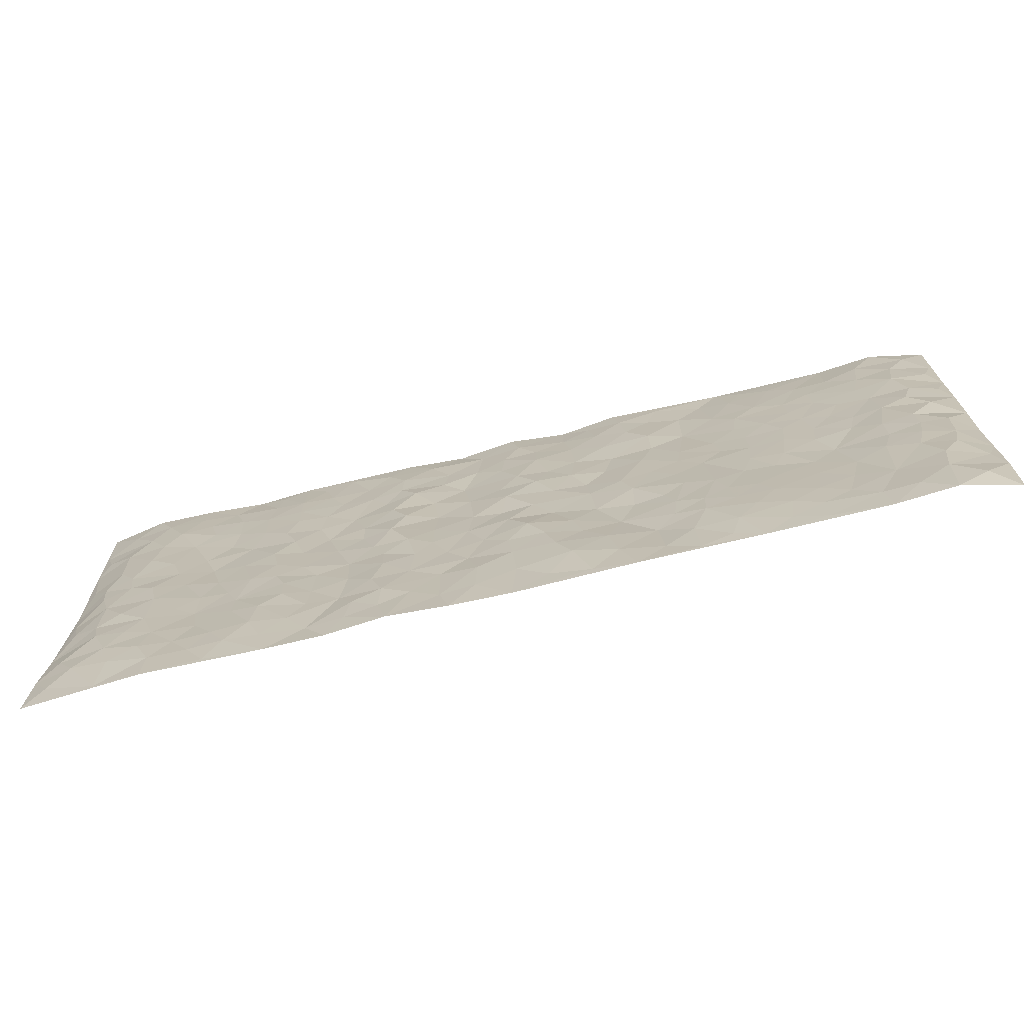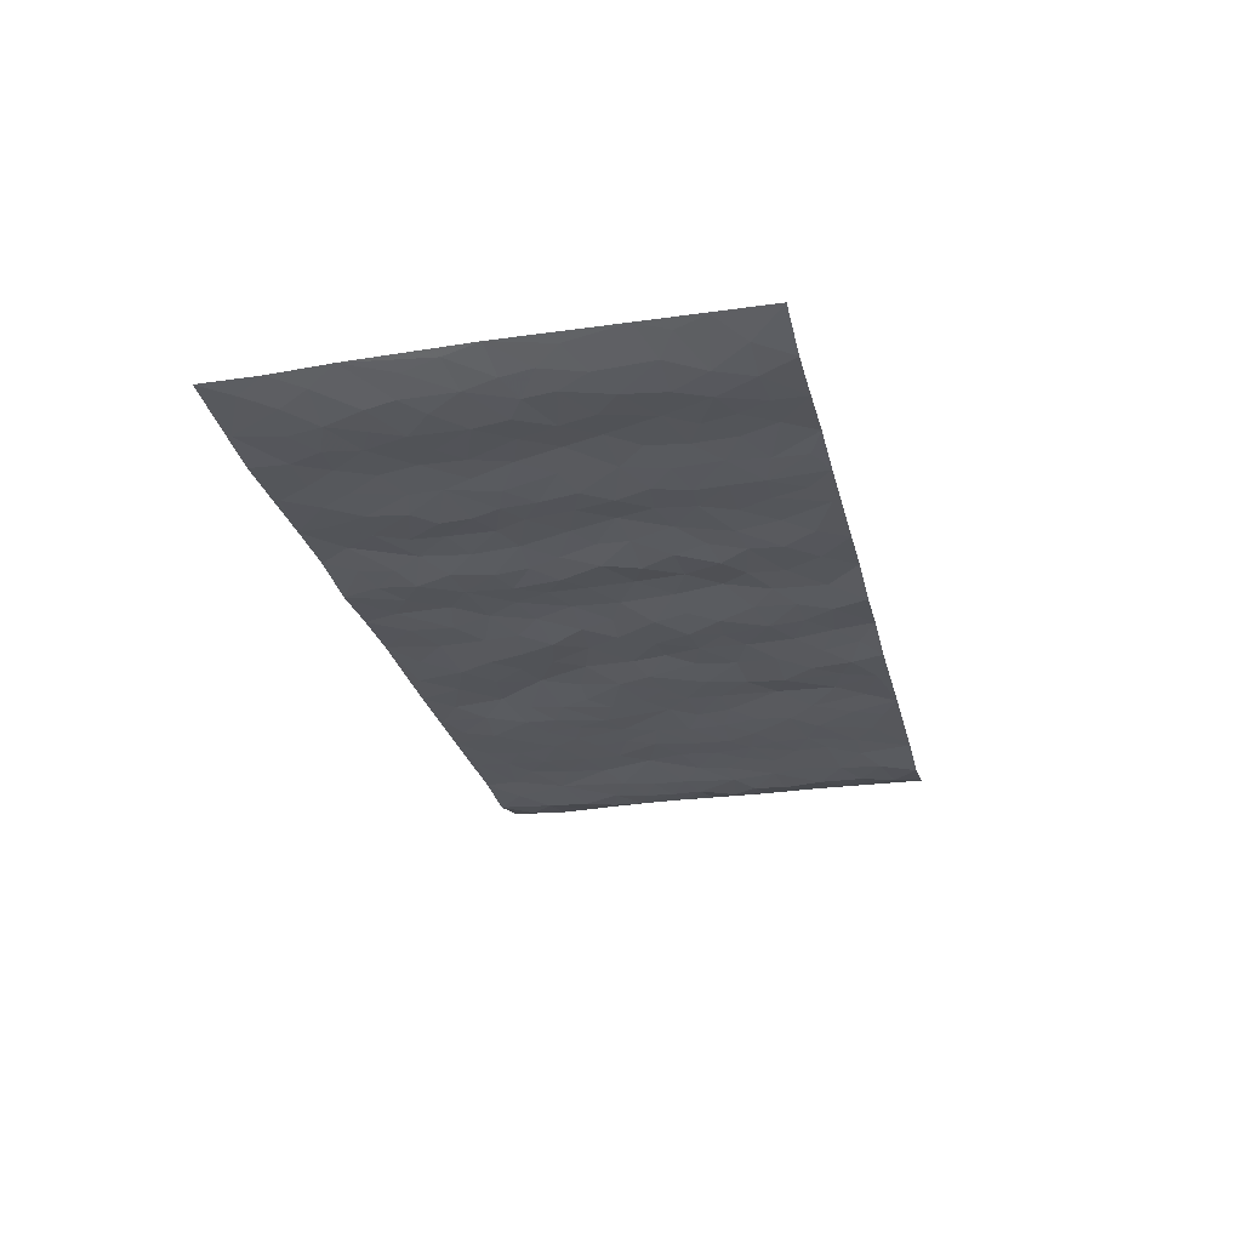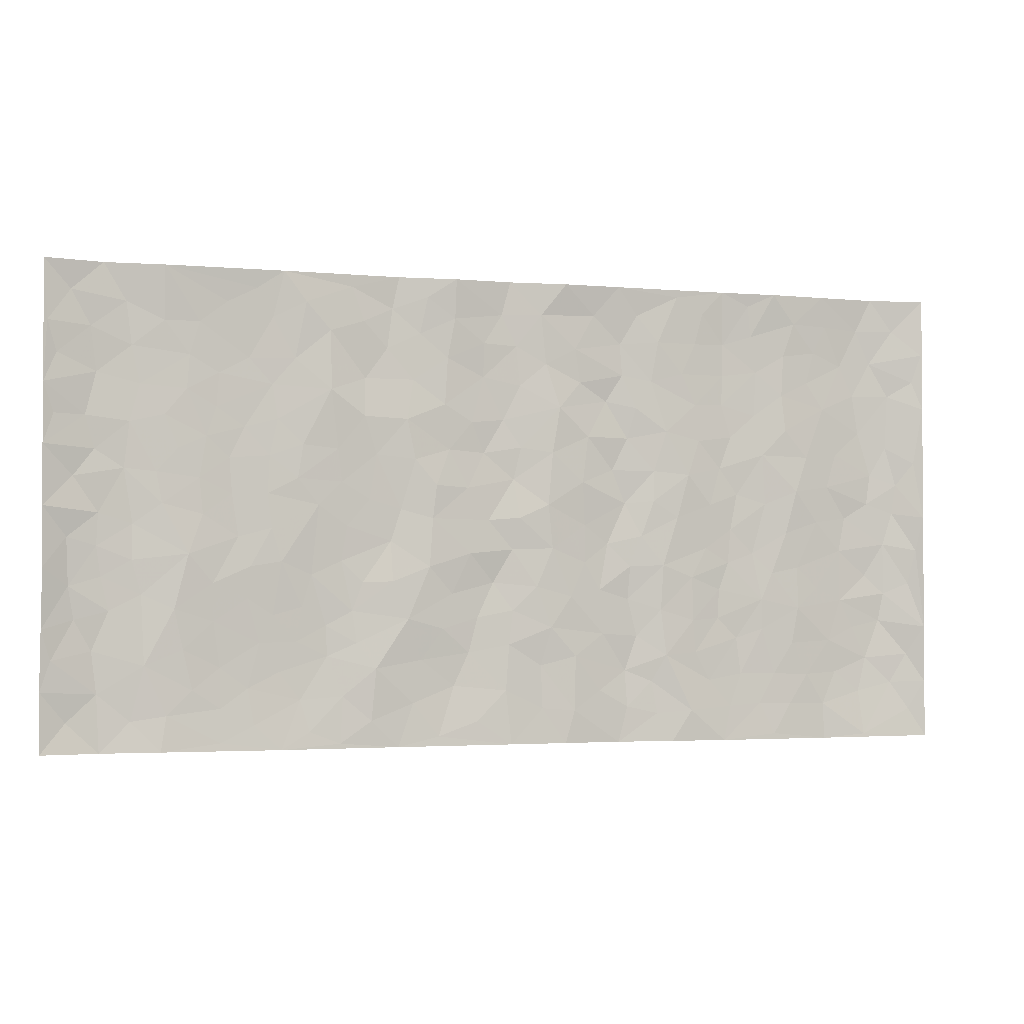
<metadata>
{"format":"obj","ext":"obj","renderer":"f3d","projection":"perspective","resolution":1024,"background":"white","views":[{"elev":-71.6,"azim":-166.3,"up":"+Y"},{"elev":-27.1,"azim":103.2,"up":"+Z"},{"elev":-2.6,"azim":-17.6,"up":"+Y"}]}
</metadata>
<code>
v -0.9879 0.002536 0.0252
v -0.9883 0.9988 0.01934
v 0.9895 0.003083 0.01464
v 0.9877 0.9976 0.01874
v -0.8061 0.3926 -0.005418
v -0.9864 0.4998 0.02221
v -0.868 0.3579 -0.007225
v 0.0002565 0.002389 0.00646
v -0.9869 0.2516 0.02196
v -0.933 0.3384 0.001055
v -0.745 0.001603 0.003484
v -0.9885 0.1268 0.01947
v -0.7198 0.2926 0.002804
v -0.8684 0.001458 -0.004217
v -0.8513 0.2885 -0.006728
v -0.497 0.001095 0.004014
v -0.9673 0.189 0.01433
v -0.2974 0.1673 0.006979
v -0.7863 0.322 -0.005391
v -0.8741 0.1203 -0.00828
v -0.9356 0.06391 0.00239
v -0.8064 0.06421 -0.005369
v -0.6819 0.1265 0.0003223
v -0.734 0.07454 0.0005042
v -0.8852 0.2075 -0.007575
v -0.9213 0.2707 -0.001655
v -0.7799 0.1769 -0.000854
v -0.7017 0.2094 0.001291
v -0.874 0.4881 -0.006529
v -0.9855 0.3759 0.02396
v -0.7438 0.9981 0.005423
v -0.5436 0.2221 -0.004
v 0.2645 0.1576 -0.007801
v -0.987 0.749 0.02188
v -0.3714 0.393 -0.003359
v -0.7923 0.7529 -0.005527
v -0.8093 0.8314 -0.006404
v -0.5889 0.4418 -0.001609
v -0.608 0.6055 -0.003316
v -0.4961 0.9979 0.004788
v -0.9655 0.6867 0.01359
v -0.6699 0.5623 -0.0006686
v -0.3954 0.753 0.00767
v -0.5157 0.2794 -0.003204
v -0.4656 0.2246 -0.004933
v -0.5018 0.1617 -0.005471
v -0.4542 0.6359 0.003094
v -0.371 0.5592 0.0007172
v 0.1692 0.4741 0.0009636
v -0.3381 0.2209 -0.0004517
v -0.2118 0.6101 0.002711
v -0.3797 0.6283 0.002611
v -0.3064 0.05759 0.003483
v -0.6355 0.7102 -0.003442
v -0.4002 0.1937 -0.005936
v -0.8824 0.6175 -0.006772
v -0.03686 0.3486 -0.009002
v 0.05926 0.3399 0.003041
v 0.3023 0.4514 -0.0003504
v -0.09481 0.5514 -0.0009731
v -0.1658 0.5558 0.005694
v 0.09449 0.6304 0.006093
v -0.641 0.3456 0.00131
v -0.758 0.5738 -0.002297
v -0.9608 0.8098 0.01132
v -0.5673 0.1287 -0.003178
v -0.3727 0.01177 0.003001
v -0.8046 0.4662 -0.007417
v -0.6256 0.1718 -0.002621
v -0.6226 0.01783 0.002602
v -0.2484 0.001731 0.002674
v -0.6238 0.08782 -0.0007808
v -0.5543 0.05256 0.000777
v -0.4375 0.03678 0.001213
v -0.4573 0.1033 -0.00421
v -0.902 0.6858 -0.003549
v -0.98 0.8739 0.01808
v -0.7458 0.5089 -0.0008546
v -0.0001748 0.9984 -0.001401
v -0.8126 0.6752 -0.00416
v -0.5689 0.3144 -0.001247
v -0.5191 0.4606 -0.0001389
v 0.008421 0.5712 -0.006019
v -0.04856 0.4827 -0.002143
v 0.005183 0.42 -0.002992
v -0.1252 0.1285 -0.005376
v -0.5766 0.6698 -0.003724
v -0.9254 0.5619 -0.0004337
v -0.7414 0.6912 -0.002423
v -0.4544 0.2966 -0.003941
v -0.6393 0.267 -0.000659
v -0.5078 0.688 -0.0007537
v -0.1737 0.4848 0.003559
v -0.2645 0.4356 -0.002702
v -0.6555 0.6489 -0.002269
v -0.01055 0.1175 0.001861
v -0.4204 0.5099 0.00153
v -0.3473 0.288 -0.00322
v -0.2423 0.5034 -0.002882
v -0.1813 0.3817 0.006512
v -0.9871 0.6244 0.02101
v -0.714 0.6228 -0.001152
v -0.823 0.5795 -0.006759
v -0.3674 0.1098 -0.0004265
v -0.528 0.5327 -0.0006775
v -0.6916 0.4058 0.004865
v -0.1301 0.3245 -0.0006731
v -0.15 0.2499 0.0007421
v -0.5244 0.6113 -0.0007213
v 0.1108 0.7294 0.008468
v -0.002742 0.2154 -0.0008938
v -0.07257 0.2737 -0.005921
v 0.005958 0.2888 -0.001923
v -0.4346 0.3636 -0.003657
v -0.1983 0.1843 -0.0001353
v -0.6625 0.4875 8.666e-06
v -0.5635 0.3806 0.0009791
v -0.4982 0.3912 0.000586
v -0.3108 0.5236 -0.001267
v -0.2615 0.3503 0.005428
v -0.3592 0.4667 -0.001023
v -0.2282 0.2713 0.008105
v -0.08996 0.411 0.002263
v -0.6024 0.531 -0.002795
v -0.09233 0.1989 -0.005802
v -0.2158 0.09357 0.0006342
v -0.4038 0.2578 -0.005754
v -0.9372 0.4378 0.003283
v -0.877 0.4208 -0.006045
v 0.09485 0.423 0.004084
v 0.2124 0.2379 -0.002598
v 0.08498 0.5171 0.005873
v 0.02107 0.4882 0.003136
v 0.1697 0.3931 -1.548e-05
v 0.8001 0.4968 -0.00881
v 0.224 0.434 -0.00652
v 0.271 0.3137 -0.005771
v 0.164 0.5675 0.005781
v 0.1241 0.9983 0.01128
v -0.296 0.6189 -0.001939
v 0.4309 0.8804 -0.0008966
v 0.497 0.9988 0.002388
v -0.2163 0.7798 -0.002445
v -0.05849 0.8638 -0.002351
v -0.3254 0.3484 -0.0008874
v -0.465 0.5655 0.002807
v -0.07484 0.05321 0.003525
v -0.1601 0.02236 0.002993
v 0.1246 0.002428 0.003012
v 0.01403 0.8599 -0.002867
v -0.01519 0.6994 -0.006667
v 0.428 0.1964 0.002452
v 0.3467 0.2897 0.002368
v 0.5993 0.5262 -0.000153
v 0.5321 0.5469 -0.004727
v 0.462 0.1348 0.0003679
v 0.53 0.2272 -0.006055
v 0.4206 0.3617 0.00346
v 0.02458 0.6405 -0.001868
v -0.05835 0.6271 -0.007286
v -0.147 0.7288 0.00164
v -0.0858 0.6926 -0.002058
v -0.05976 0.7908 -0.006287
v -0.1364 0.6325 -0.0009544
v 0.0223 0.7745 -0.003051
v 0.2489 0.9992 0.003551
v -0.01895 0.9265 -0.004185
v -0.2725 0.8452 -0.005607
v -0.2014 0.8791 -0.002204
v -0.3202 0.7799 -0.004589
v -0.2474 0.9977 -0.003685
v -0.23 0.6951 0.003476
v -0.3215 0.6992 0.001127
v -0.1409 0.8287 0.0009734
v -0.1239 0.9973 0.009989
v 0.2212 0.7464 -0.007074
v 0.177 0.6675 0.002566
v 0.332 0.5953 0.000517
v 0.2658 0.5234 -0.008433
v 0.2705 0.6661 -0.005198
v 0.4309 0.7444 -6.646e-05
v 0.3611 0.6834 0.003794
v 0.29 0.7335 5.034e-05
v 0.06901 0.929 0.004162
v 0.08035 0.8232 0.002182
v 0.1477 0.8585 0.003034
v 0.254 0.8738 -0.004669
v 0.3263 0.7938 -0.0006721
v 0.2359 0.5959 -0.00716
v -0.8923 0.8674 -0.003008
v -0.6912 0.8164 -0.003272
v -0.8798 0.7747 -0.00742
v -0.8673 0.9984 -0.004603
v -0.9327 0.9398 0.003204
v -0.8204 0.9213 -0.006631
v -0.7427 0.8853 -0.00281
v -0.614 0.9292 -0.0004182
v -0.6711 0.8856 -0.001461
v -0.6965 0.7457 -0.002319
v -0.5682 0.8139 -0.003987
v -0.6305 0.7807 -0.003257
v -0.5187 0.9006 -0.0004632
v -0.3967 0.8776 0.004575
v -0.5529 0.9599 0.001515
v -0.4715 0.8155 0.0009023
v -0.4491 0.9357 0.005665
v -0.3498 0.9721 -0.001083
v -0.5189 0.7602 -0.002796
v -0.3243 0.9006 -0.000133
v -0.2616 0.9297 -0.00644
v 0.1588 0.7853 0.0009557
v 0.2584 0.8046 -0.003243
v 0.1911 0.9339 0.0003048
v 0.3989 0.8124 0.0007827
v 0.3422 0.8811 0.001915
v 0.3873 0.983 0.001924
v 0.2932 0.9383 -0.001596
v 0.4484 0.9485 0.0009598
v 0.3862 0.4936 0.005089
v 0.3305 0.5291 0.002869
v 0.4907 0.6044 -0.003979
v 0.4387 0.6646 0.001546
v 0.4123 0.5883 0.006245
v 0.3583 0.1902 0.00476
v 0.4882 0.3346 -0.004672
v 0.4662 0.5227 0.0003666
v 0.3522 0.388 0.004641
v -0.1252 0.9136 0.003784
v -0.1856 0.9567 0.002532
v 0.3256 0.1332 -0.002596
v 0.6194 0.01405 0.001047
v 0.2047 0.3334 -0.00268
v 0.2759 0.385 -0.001922
v 0.5915 0.2474 -0.001519
v 0.7438 0.9985 0.0003888
v 0.9842 0.251 0.02296
v 0.4992 0.8123 -0.005323
v 0.7264 0.4873 -0.0008476
v 0.4955 0.7471 -0.004839
v 0.9821 0.4998 0.02806
v 0.6774 0.294 0.002951
v 0.5164 0.4681 -0.004588
v 0.7863 0.311 -0.006892
v 0.5689 0.4156 -0.003695
v 0.4958 0.001393 0.004718
v 0.09156 0.2522 0.004448
v 0.5118 0.07654 0.0001646
v 0.1372 0.319 0.003445
v 0.423 0.2667 0.003021
v 0.8829 0.2653 -0.007746
v 0.6492 0.4616 0.00346
v 0.5852 0.08171 -0.002747
v 0.4557 0.4262 -0.0004517
v 0.6152 0.3717 0.00119
v 0.2918 0.2328 -0.005813
v 0.485 0.2714 -0.005327
v 0.2687 0.07869 -0.003314
v 0.3725 0.002081 0.005386
v 0.2489 0.002158 -0.004379
v 0.2046 0.1149 -0.002046
v 0.06912 0.17 -0.001623
v 0.1474 0.1899 0.003158
v 0.6202 0.1471 -0.002183
v 0.7851 0.4229 -0.007534
v 0.7566 0.2209 -0.004167
v 0.659 0.08039 -0.001194
v 0.6773 0.3846 0.001453
v 0.7263 0.3392 -0.00192
v 0.8947 0.3263 -0.004417
v 0.7538 0.5673 -0.002631
v 0.7005 0.1453 -0.001142
v 0.7722 0.1498 -0.006565
v 0.8489 0.3675 -0.009072
v 0.95 0.3499 0.01003
v 0.895 0.4385 -0.004508
v 0.5899 0.3128 -0.0001612
v 0.8298 0.106 -0.004721
v 0.3376 0.06336 0.0002617
v 0.4171 0.06876 0.006879
v 0.07226 0.07806 0.0006765
v 0.1449 0.07255 0.002829
v 0.985 0.7487 0.0232
v 0.7405 0.07903 -0.003016
v 0.6636 0.2155 0.001059
v 0.9668 0.4249 0.01865
v 0.9164 0.5088 -0.001328
v 0.8172 0.2504 -0.008059
v 0.5399 0.1478 -0.005058
v 0.7429 0.001096 -0.001428
v 0.5098 0.3943 -0.004145
v 0.9496 0.06473 0.007719
v 0.9872 0.1275 0.01555
v 0.8492 0.1805 -0.007806
v 0.9082 0.1248 -0.001179
v 0.8389 0.009442 0.004374
v 0.9463 0.189 0.005636
v 0.6744 0.5555 0.005651
v 0.7008 0.6326 0.00343
v 0.5934 0.6362 0.001489
v 0.8361 0.6909 -0.009747
v 0.6406 0.7715 0.001607
v 0.964 0.6242 0.01633
v 0.7768 0.6413 -0.00528
v 0.8648 0.5947 -0.007762
v 0.7437 0.7435 -0.001653
v 0.8555 0.5302 -0.007461
v 0.9256 0.5737 0.001433
v 0.9021 0.6588 -0.003678
v 0.649 0.6925 0.004213
v 0.5739 0.7243 -0.00229
v 0.5175 0.6749 -0.004466
v 0.8641 0.8518 -0.007079
v 0.7219 0.8712 -0.002811
v 0.8222 0.7763 -0.009112
v 0.9078 0.7773 -0.00208
v 0.7905 0.844 -0.009258
v 0.9836 0.8732 0.02006
v 0.7038 0.8024 -0.001633
v 0.9629 0.8104 0.01319
v 0.7518 0.9316 -0.003561
v 0.8669 0.998 -0.002618
v 0.6204 0.9984 0.008679
v 0.8315 0.9257 -0.007108
v 0.9177 0.9272 0.002294
v 0.671 0.9346 0.002969
v 0.5655 0.9019 -0.0007724
v 0.4997 0.8818 -0.004885
v 0.5589 0.97 0.00227
v 0.5786 0.8223 -0.00226
v 0.6456 0.8609 0.0009082
f 29 6 128
f 12 21 20
f 26 10 9
f 55 45 46
f 27 19 15
f 26 9 17
f 101 6 88
f 12 1 21
f 7 15 19
f 125 86 96
f 84 123 85
f 129 29 128
f 25 27 15
f 12 20 17
f 73 75 66
f 22 14 11
f 26 17 25
f 9 12 17
f 25 15 26
f 5 129 7
f 52 146 48
f 55 18 50
f 7 19 5
f 20 27 25
f 124 82 105
f 41 76 34
f 20 14 22
f 14 20 21
f 14 21 1
f 24 22 11
f 24 27 22
f 72 66 69
f 69 32 91
f 70 24 11
f 24 23 27
f 17 20 25
f 27 20 22
f 10 15 7
f 10 26 15
f 23 28 27
f 27 13 19
f 28 23 69
f 13 27 28
f 119 121 94
f 10 7 129
f 6 30 128
f 9 10 30
f 36 192 80
f 80 102 89
f 118 81 44
f 64 103 78
f 115 126 86
f 45 32 46
f 91 63 13
f 129 68 29
f 95 87 54
f 95 54 199
f 202 40 204
f 82 97 105
f 29 88 6
f 18 55 104
f 148 126 71
f 38 82 124
f 50 18 122
f 117 82 38
f 5 19 106
f 82 117 118
f 80 64 102
f 127 45 55
f 194 77 190
f 98 35 114
f 39 124 105
f 127 50 98
f 106 19 13
f 66 75 46
f 39 95 42
f 63 117 38
f 95 89 102
f 101 56 76
f 51 140 99
f 18 53 126
f 62 83 132
f 45 127 90
f 112 113 57
f 103 29 68
f 130 85 58
f 109 39 105
f 35 94 121
f 113 246 58
f 151 165 163
f 120 100 94
f 114 127 98
f 192 190 65
f 95 39 87
f 36 191 37
f 67 104 74
f 56 101 88
f 13 63 106
f 192 34 76
f 268 241 243
f 108 115 125
f 93 84 60
f 133 84 85
f 156 288 157
f 101 76 41
f 80 103 64
f 105 97 146
f 99 61 51
f 92 109 47
f 125 96 111
f 158 227 153
f 75 104 55
f 69 66 32
f 81 91 32
f 106 78 68
f 42 64 78
f 77 34 65
f 24 70 72
f 75 73 16
f 16 71 67
f 2 34 77
f 13 28 91
f 103 56 88
f 56 80 76
f 72 69 23
f 11 16 70
f 16 73 70
f 16 67 74
f 115 18 126
f 24 72 23
f 73 72 70
f 16 74 75
f 72 73 66
f 32 45 44
f 84 83 60
f 66 46 32
f 78 106 116
f 117 63 81
f 67 53 104
f 103 68 78
f 69 91 28
f 36 80 89
f 106 38 116
f 106 68 5
f 81 118 117
f 62 132 138
f 32 44 81
f 53 67 71
f 57 58 85
f 123 100 107
f 93 60 61
f 33 230 224
f 8 96 147
f 132 133 130
f 140 48 119
f 93 100 123
f 122 98 50
f 164 60 160
f 53 71 126
f 125 112 108
f 193 194 195
f 75 55 46
f 63 91 81
f 56 103 80
f 196 198 31
f 18 104 53
f 121 48 97
f 38 106 63
f 118 97 82
f 97 35 121
f 51 172 140
f 130 134 49
f 87 39 109
f 288 252 263
f 97 114 35
f 47 43 92
f 57 113 58
f 248 130 58
f 34 101 41
f 114 90 127
f 116 124 42
f 145 94 35
f 118 114 97
f 167 79 175
f 98 145 35
f 85 123 57
f 43 47 52
f 199 36 89
f 42 78 116
f 159 83 62
f 88 29 103
f 74 104 75
f 118 44 90
f 173 140 172
f 42 95 102
f 190 192 37
f 65 190 77
f 89 95 199
f 125 111 112
f 92 87 109
f 18 115 122
f 177 180 176
f 112 57 107
f 109 105 146
f 93 94 100
f 285 286 275
f 96 86 147
f 137 232 131
f 57 123 107
f 87 92 208
f 49 134 136
f 132 130 49
f 161 164 162
f 50 127 55
f 122 108 107
f 122 107 100
f 48 140 52
f 118 90 114
f 99 119 94
f 123 84 93
f 36 37 192
f 48 121 119
f 120 122 100
f 39 42 124
f 38 124 116
f 248 58 246
f 44 45 90
f 98 122 120
f 146 52 47
f 94 93 99
f 168 209 170
f 212 183 188
f 202 197 200
f 42 102 64
f 107 108 112
f 99 93 61
f 8 280 96
f 112 111 113
f 125 115 86
f 115 108 122
f 128 30 10
f 5 68 129
f 10 129 128
f 132 49 138
f 83 84 133
f 130 133 85
f 83 133 132
f 248 134 130
f 156 152 224
f 151 110 165
f 212 186 211
f 153 224 249
f 254 251 244
f 246 261 262
f 225 158 249
f 49 136 179
f 185 184 150
f 214 188 181
f 181 188 182
f 161 163 174
f 143 170 172
f 110 211 185
f 184 79 167
f 174 228 169
f 62 110 159
f 163 150 144
f 210 169 229
f 170 143 168
f 176 211 110
f 98 120 145
f 94 145 120
f 48 146 97
f 109 146 47
f 148 86 126
f 147 86 148
f 71 8 148
f 8 147 148
f 244 276 254
f 232 136 134
f 174 143 161
f 60 83 160
f 163 162 151
f 159 160 83
f 261 281 262
f 259 281 149
f 219 220 59
f 246 113 111
f 33 255 131
f 157 256 152
f 137 255 153
f 230 278 279
f 262 260 33
f 154 155 242
f 131 255 137
f 248 131 232
f 281 280 149
f 259 258 278
f 220 179 59
f 159 151 160
f 162 160 151
f 164 61 60
f 228 174 144
f 144 174 163
f 159 110 151
f 161 172 164
f 186 184 185
f 161 162 163
f 61 164 51
f 160 162 164
f 187 217 213
f 150 163 165
f 205 202 200
f 79 184 139
f 170 43 173
f 174 169 143
f 161 143 172
f 167 144 150
f 176 180 183
f 172 170 173
f 223 226 221
f 185 150 165
f 99 140 119
f 207 206 203
f 172 51 164
f 43 52 173
f 173 52 140
f 167 175 228
f 228 229 169
f 210 168 169
f 177 110 62
f 189 138 179
f 62 138 177
f 136 232 233
f 181 182 222
f 150 184 167
f 178 180 189
f 49 179 138
f 177 138 189
f 180 178 182
f 178 179 220
f 307 308 304
f 222 223 221
f 215 187 188
f 176 183 212
f 187 213 186
f 214 215 188
f 185 211 186
f 237 181 239
f 182 188 183
f 110 185 165
f 216 215 141
f 211 176 212
f 182 183 180
f 176 110 177
f 213 184 186
f 178 189 179
f 177 189 180
f 195 190 37
f 197 198 200
f 195 194 190
f 34 192 65
f 80 192 76
f 37 196 195
f 194 2 77
f 193 2 194
f 196 37 191
f 31 193 195
f 198 196 191
f 31 195 196
f 199 201 191
f 197 204 31
f 198 191 201
f 31 198 197
f 201 199 54
f 36 199 191
f 54 208 201
f 208 43 205
f 208 54 87
f 198 201 200
f 206 205 203
f 43 170 203
f 210 207 209
f 40 202 206
f 31 204 40
f 197 202 204
f 208 205 200
f 43 203 205
f 205 206 202
f 203 209 207
f 171 40 207
f 40 206 207
f 208 200 201
f 43 208 92
f 170 209 203
f 168 143 169
f 207 210 171
f 168 210 209
f 188 187 212
f 212 187 186
f 166 139 213
f 184 213 139
f 237 214 181
f 215 214 141
f 216 141 218
f 213 217 166
f 142 166 216
f 217 216 166
f 187 215 217
f 216 217 215
f 237 141 214
f 142 216 218
f 223 222 182
f 179 136 59
f 223 220 219
f 267 238 251
f 237 327 141
f 223 182 178
f 158 290 253
f 220 223 178
f 59 233 227
f 233 59 136
f 248 246 131
f 153 249 158
f 251 254 267
f 223 219 226
f 111 261 246
f 297 251 238
f 276 256 157
f 167 228 144
f 229 228 175
f 175 171 229
f 229 171 210
f 260 257 33
f 265 271 272
f 266 289 283
f 269 243 250
f 249 224 152
f 266 283 271
f 227 233 137
f 253 227 158
f 325 313 320
f 135 264 275
f 310 329 239
f 270 298 297
f 249 256 225
f 275 273 269
f 311 222 221
f 155 154 299
f 234 276 157
f 310 311 299
f 222 239 181
f 221 226 155
f 266 263 252
f 242 290 244
f 264 273 275
f 273 264 243
f 242 244 154
f 276 290 225
f 288 234 157
f 240 282 302
f 275 286 306
f 225 290 158
f 234 263 284
f 241 254 276
f 233 232 137
f 137 153 227
f 264 135 238
f 244 251 154
f 260 259 257
f 227 253 219
f 33 224 255
f 154 297 299
f 240 302 307
f 297 154 251
f 264 268 243
f 253 226 219
f 271 284 263
f 277 294 293
f 290 242 253
f 241 234 284
f 59 227 219
f 242 155 226
f 252 245 231
f 157 152 156
f 257 230 33
f 152 256 249
f 278 230 257
f 262 33 131
f 224 153 255
f 259 278 257
f 134 248 232
f 230 279 224
f 96 261 111
f 261 96 280
f 280 281 261
f 246 262 131
f 252 247 245
f 268 267 241
f 283 277 272
f 288 247 252
f 275 274 285
f 295 291 294
f 267 268 264
f 263 234 288
f 309 310 299
f 290 276 244
f 283 272 271
f 267 254 241
f 265 243 241
f 236 240 285
f 297 238 270
f 303 305 298
f 241 276 234
f 221 155 299
f 272 277 293
f 250 243 287
f 286 285 240
f 284 271 265
f 271 263 266
f 295 3 291
f 225 256 276
f 241 284 265
f 289 266 231
f 3 292 291
f 321 235 323
f 293 294 296
f 279 278 258
f 245 279 258
f 279 156 224
f 260 281 259
f 280 8 149
f 262 281 260
f 231 266 252
f 267 264 238
f 306 304 270
f 283 289 295
f 243 269 273
f 236 269 250
f 294 292 296
f 274 236 285
f 269 274 275
f 250 287 293
f 245 289 231
f 236 274 269
f 156 279 247
f 242 226 253
f 247 279 245
f 243 265 287
f 288 156 247
f 265 272 293
f 296 292 236
f 293 287 265
f 295 294 277
f 277 283 295
f 236 250 296
f 289 3 295
f 292 294 291
f 293 296 250
f 300 304 308
f 325 320 235
f 329 330 326
f 270 304 303
f 270 303 298
f 309 305 301
f 135 306 270
f 299 297 298
f 298 309 299
f 238 135 270
f 300 314 305
f 303 300 305
f 304 306 307
f 300 303 304
f 282 319 315
f 322 325 235
f 275 306 135
f 307 306 286
f 240 307 286
f 308 307 302
f 302 282 308
f 308 282 315
f 305 309 298
f 310 309 301
f 310 301 329
f 310 239 311
f 222 311 239
f 299 311 221
f 319 312 315
f 312 323 316
f 301 305 318
f 305 314 316
f 300 308 315
f 316 314 312
f 312 314 315
f 315 314 300
f 323 312 324
f 316 313 318
f 282 4 317
f 330 313 325
f 4 321 324
f 235 320 323
f 282 317 319
f 312 319 317
f 326 325 322
f 316 320 313
f 316 318 305
f 142 218 327
f 327 218 141
f 316 323 320
f 324 312 317
f 4 324 317
f 321 323 324
f 318 313 330
f 328 326 322
f 326 327 329
f 329 327 237
f 326 328 327
f 322 142 328
f 327 328 142
f 329 237 239
f 301 318 330
f 326 330 325
f 330 329 301

</code>
